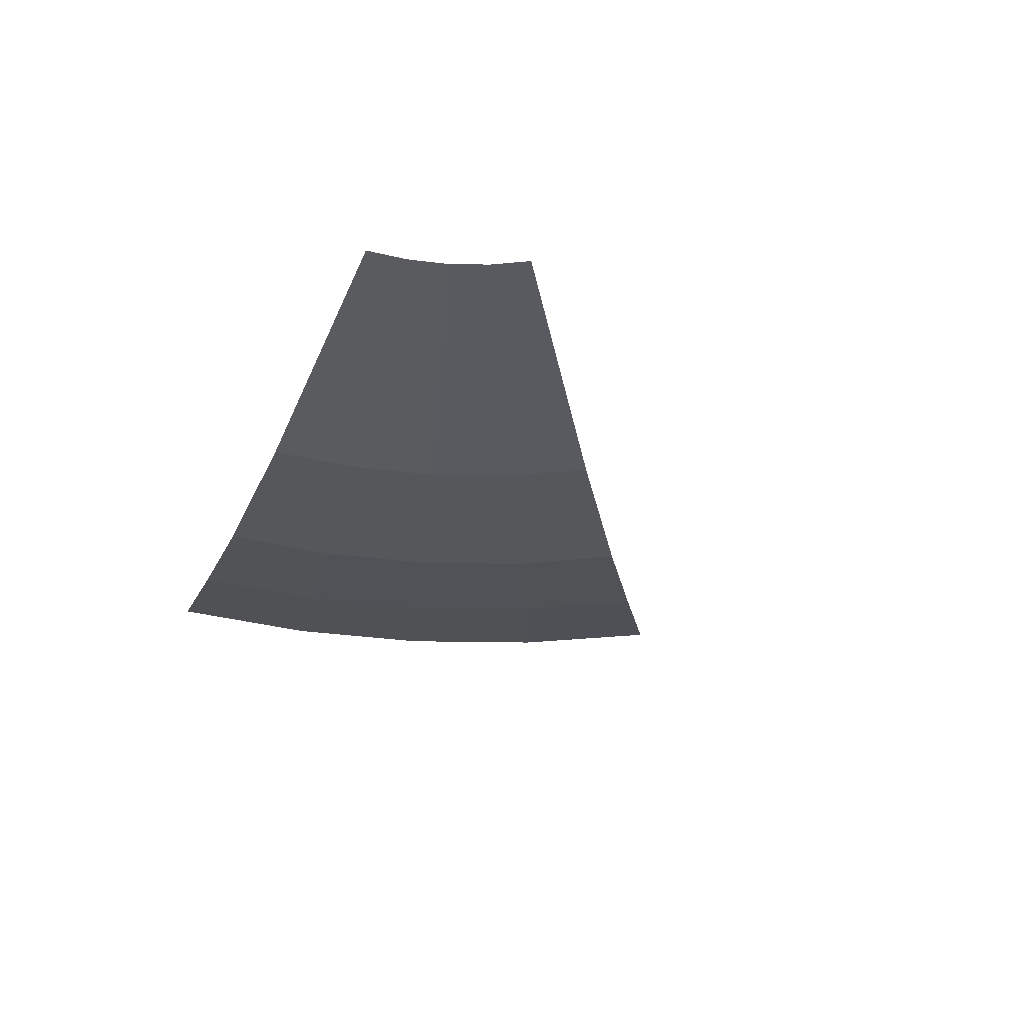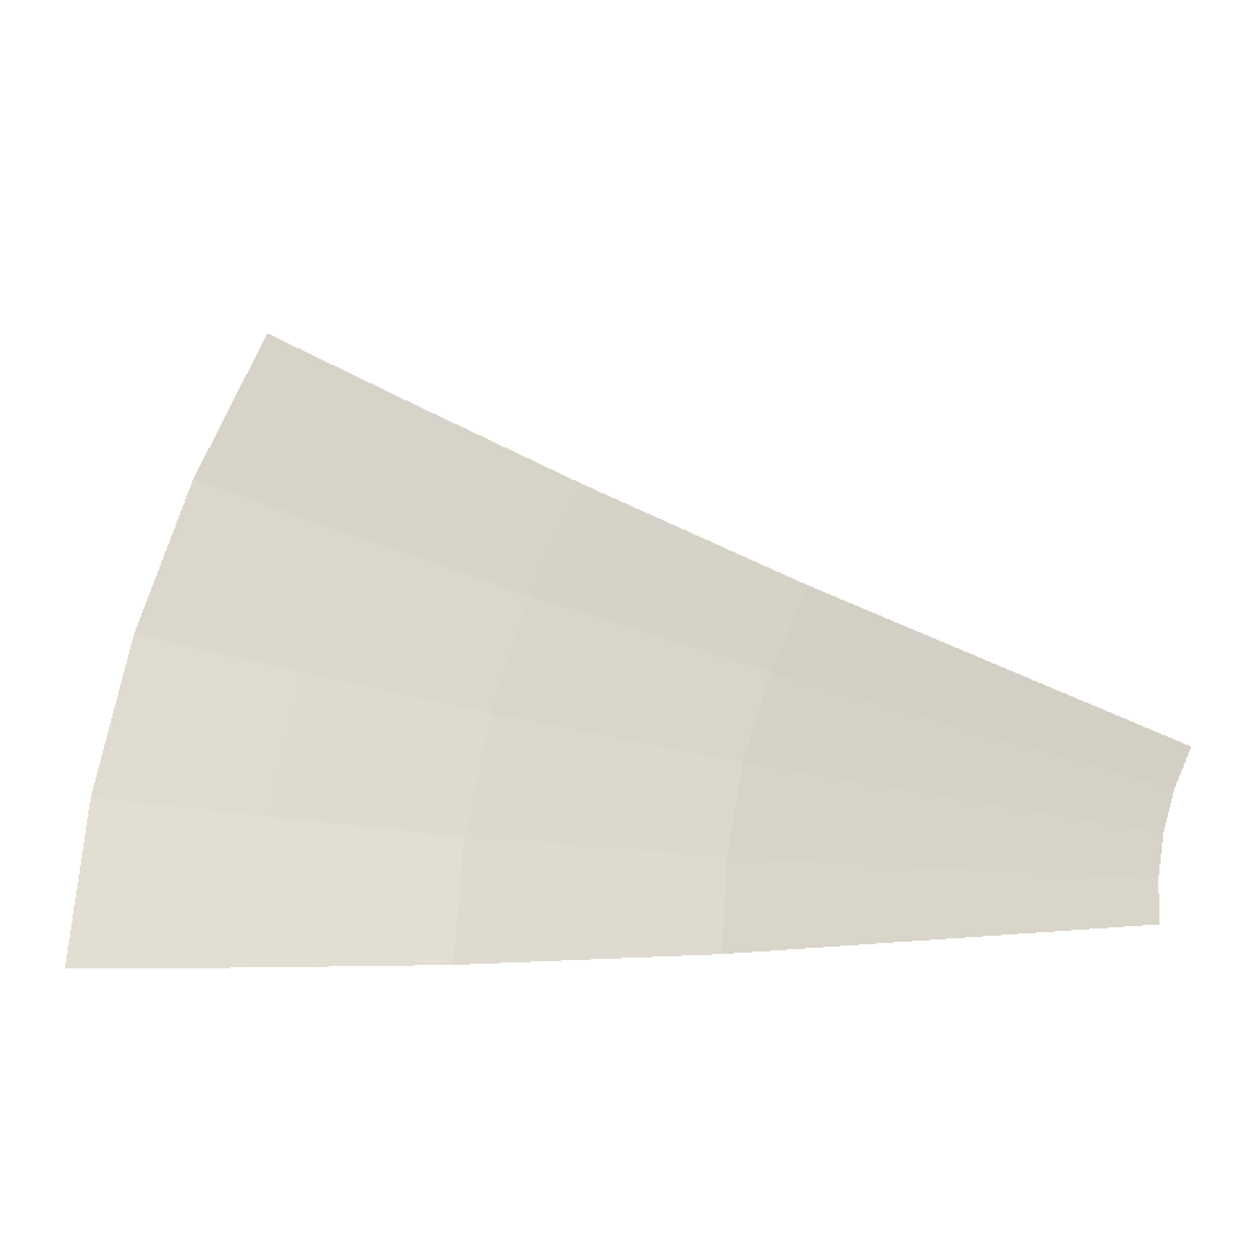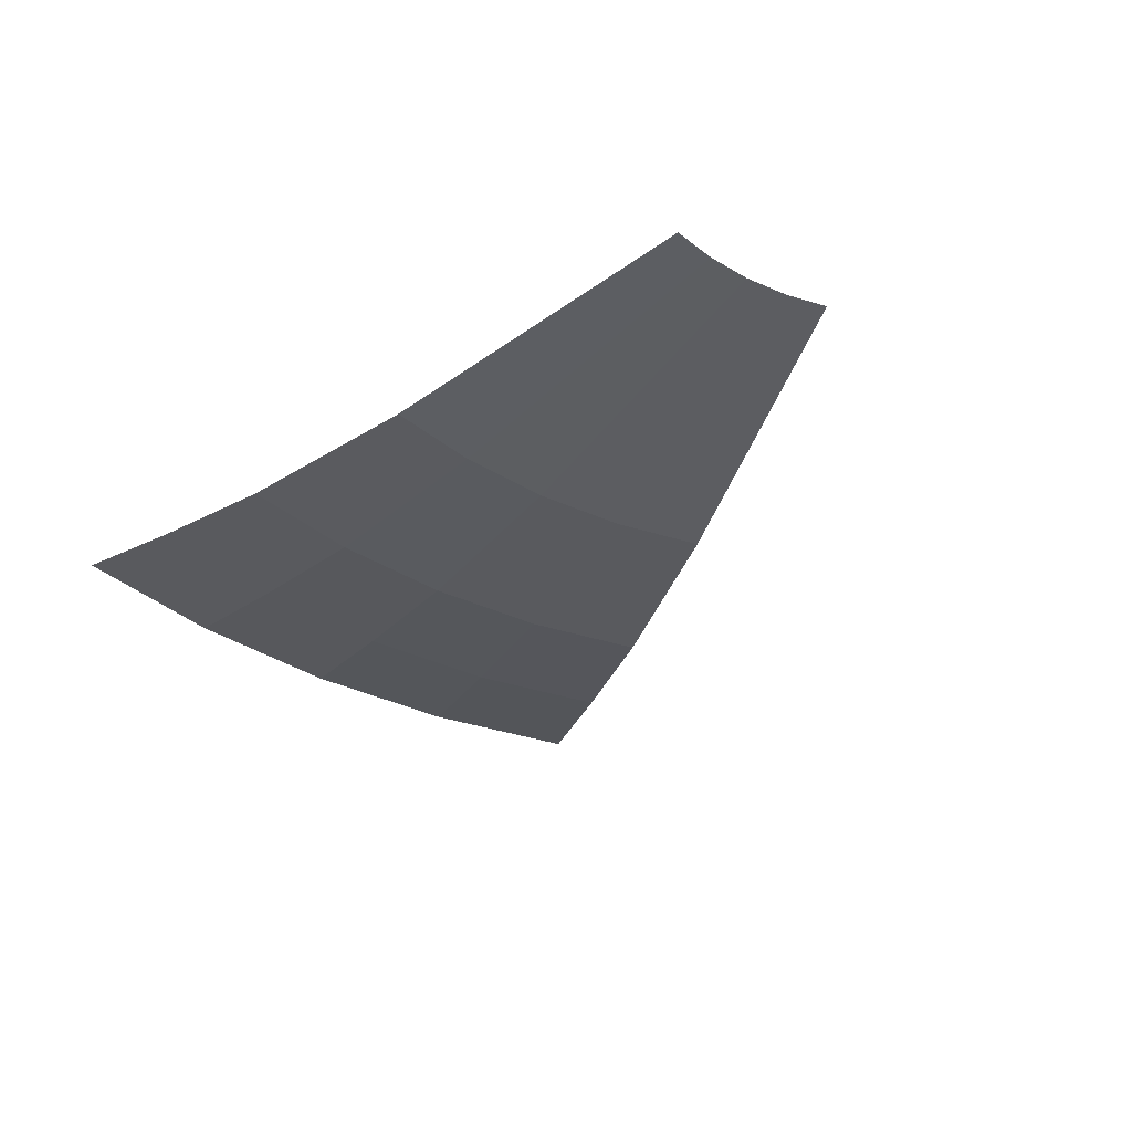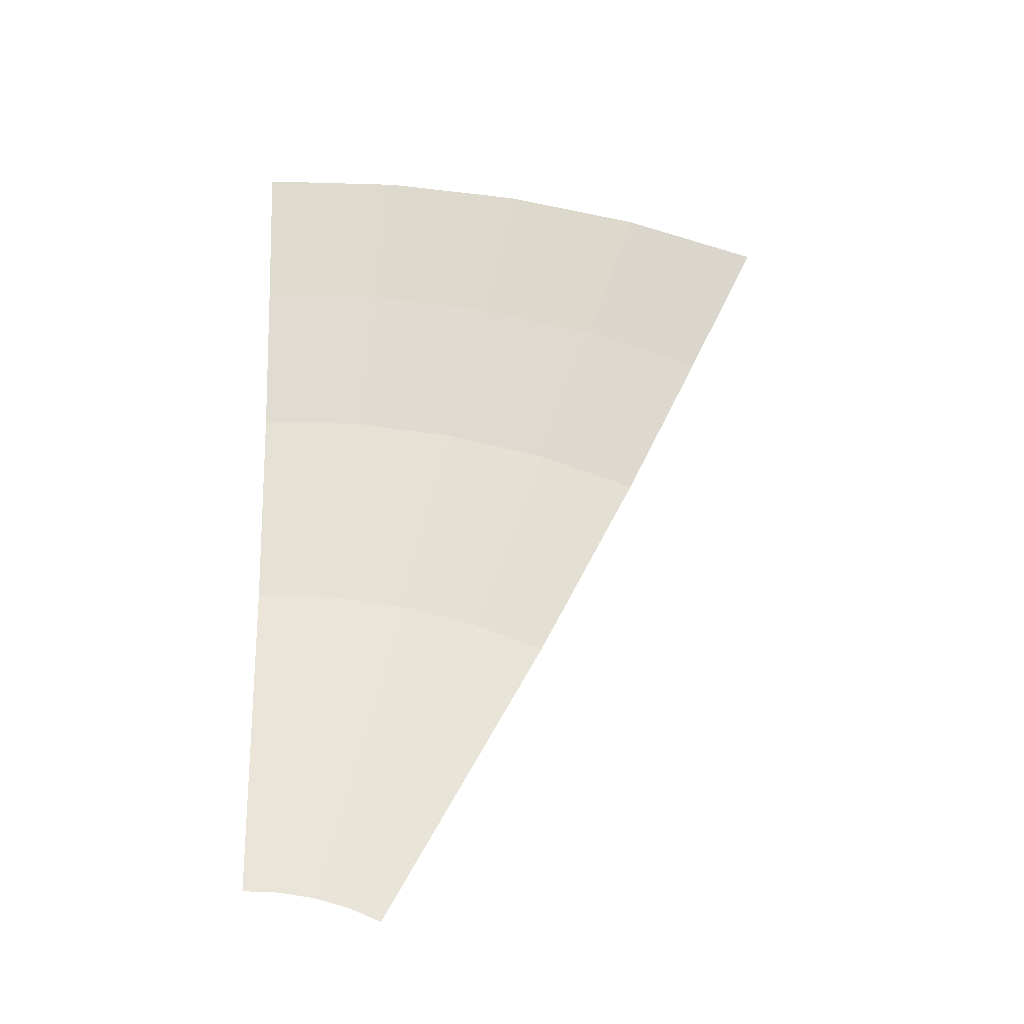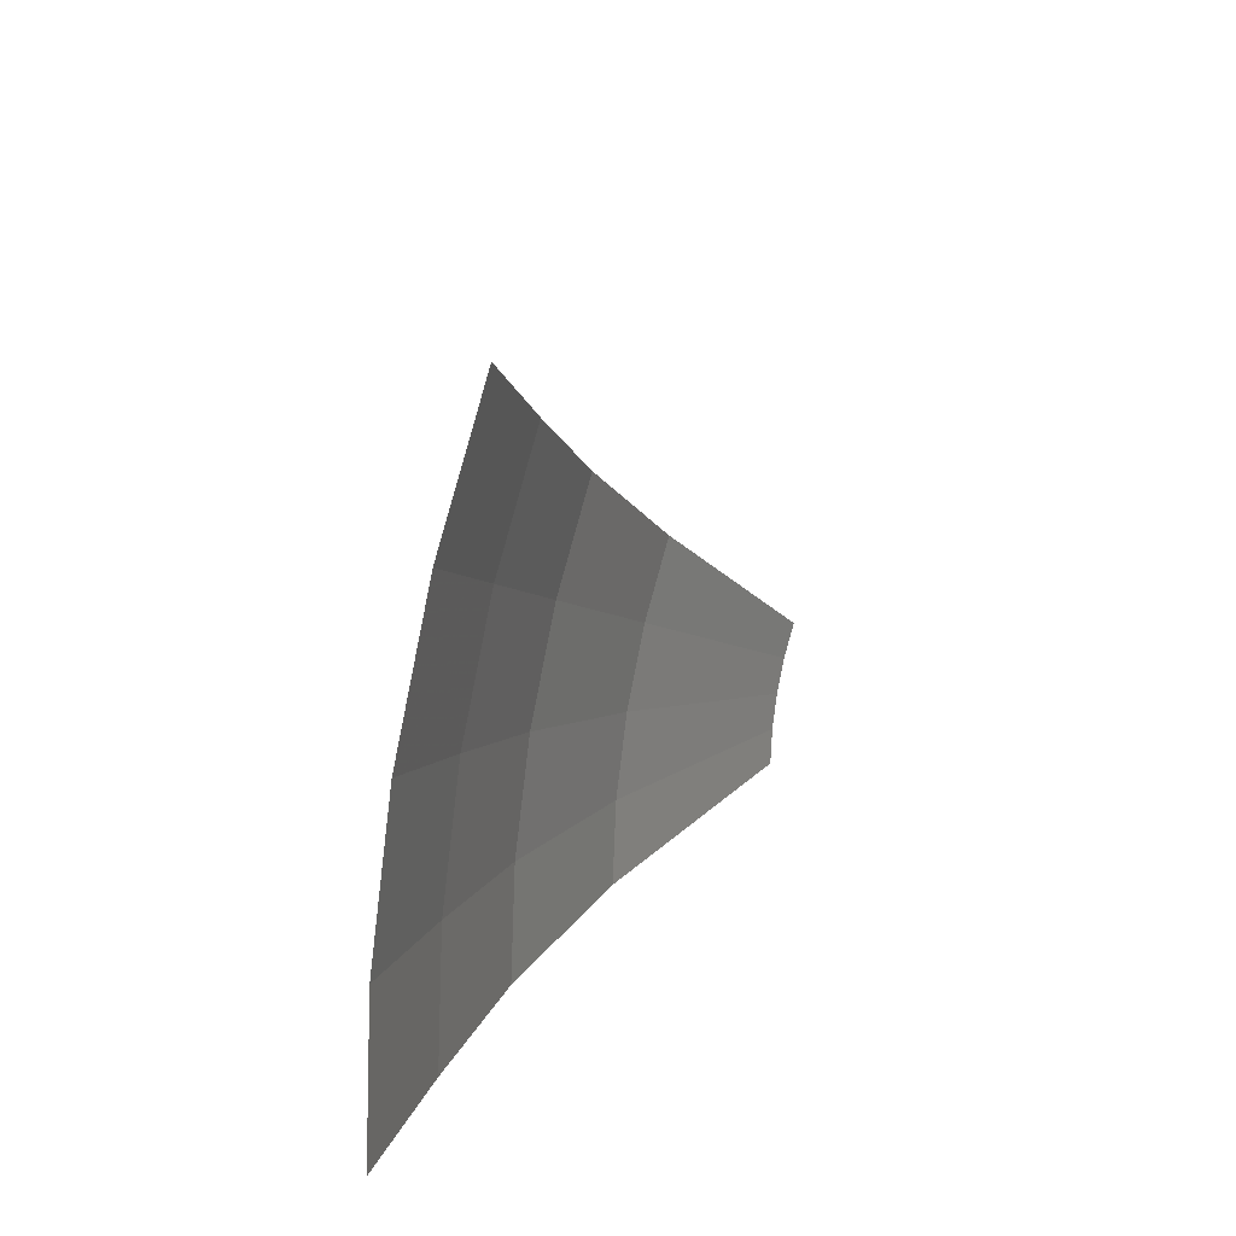
<metadata>
{"format":"obj","ext":"obj","renderer":"f3d","projection":"perspective","resolution":1024,"background":"white","views":[{"elev":-41.4,"azim":-109.8,"up":"+Y"},{"elev":-24.4,"azim":-157.2,"up":"+Z"},{"elev":-45.6,"azim":-135.4,"up":"+Y"},{"elev":49.0,"azim":-91.3,"up":"+Y"},{"elev":17.9,"azim":127.4,"up":"+Z"}]}
</metadata>
<code>
v 0.4957 0 0.06525
v 0.5 0 0
v 1.1 0.1 0
v 1.091 0.1 0.1436
v 1.462 0.2 0.1925
v 1.091 0.1 0.1436
v 1.1 0.1 0
v 1.475 0.2 0
v 1.735 0.3 0.2284
v 1.462 0.2 0.1925
v 1.475 0.2 0
v 1.75 0.3 0
v 1.983 0.4 0.261
v 1.735 0.3 0.2284
v 1.75 0.3 0
v 2 0.4 0
v 0.4829 0 0.1294
v 0.4957 0 0.06525
v 1.091 0.1 0.1436
v 1.062 0.1 0.2847
v 1.425 0.2 0.3817
v 1.062 0.1 0.2847
v 1.091 0.1 0.1436
v 1.462 0.2 0.1925
v 1.69 0.3 0.4529
v 1.425 0.2 0.3817
v 1.462 0.2 0.1925
v 1.735 0.3 0.2284
v 1.932 0.4 0.5176
v 1.69 0.3 0.4529
v 1.735 0.3 0.2284
v 1.983 0.4 0.261
v 1.016 0.1 0.421
v 0.462 0 0.1913
v 0.4829 0 0.1294
v 1.062 0.1 0.2847
v 1.363 0.2 0.5645
v 1.016 0.1 0.421
v 1.062 0.1 0.2847
v 1.425 0.2 0.3817
v 1.617 0.3 0.6697
v 1.363 0.2 0.5645
v 1.425 0.2 0.3817
v 1.69 0.3 0.4529
v 1.848 0.4 0.7654
v 1.617 0.3 0.6697
v 1.69 0.3 0.4529
v 1.932 0.4 0.5176
v 0.9526 0.1 0.55
v 0.433 0 0.25
v 0.462 0 0.1913
v 1.016 0.1 0.421
v 1.277 0.2 0.7375
v 0.9526 0.1 0.55
v 1.016 0.1 0.421
v 1.363 0.2 0.5645
v 1.516 0.3 0.875
v 1.277 0.2 0.7375
v 1.363 0.2 0.5645
v 1.617 0.3 0.6697
v 1.732 0.4 1
v 1.516 0.3 0.875
v 1.617 0.3 0.6697
v 1.848 0.4 0.7654
g mesh7062520
f 1 2 3
f 3 4 1
f 5 6 7
f 7 8 5
f 9 10 11
f 11 12 9
f 13 14 15
f 15 16 13
g mesh7062521
f 17 18 19
f 19 20 17
f 21 22 23
f 23 24 21
f 25 26 27
f 27 28 25
f 29 30 31
f 31 32 29
g mesh7062522
f 33 34 35
f 35 36 33
f 37 38 39
f 39 40 37
f 41 42 43
f 43 44 41
f 45 46 47
f 47 48 45
g mesh7062523
f 49 50 51
f 51 52 49
f 53 54 55
f 55 56 53
f 57 58 59
f 59 60 57
f 61 62 63
f 63 64 61

</code>
